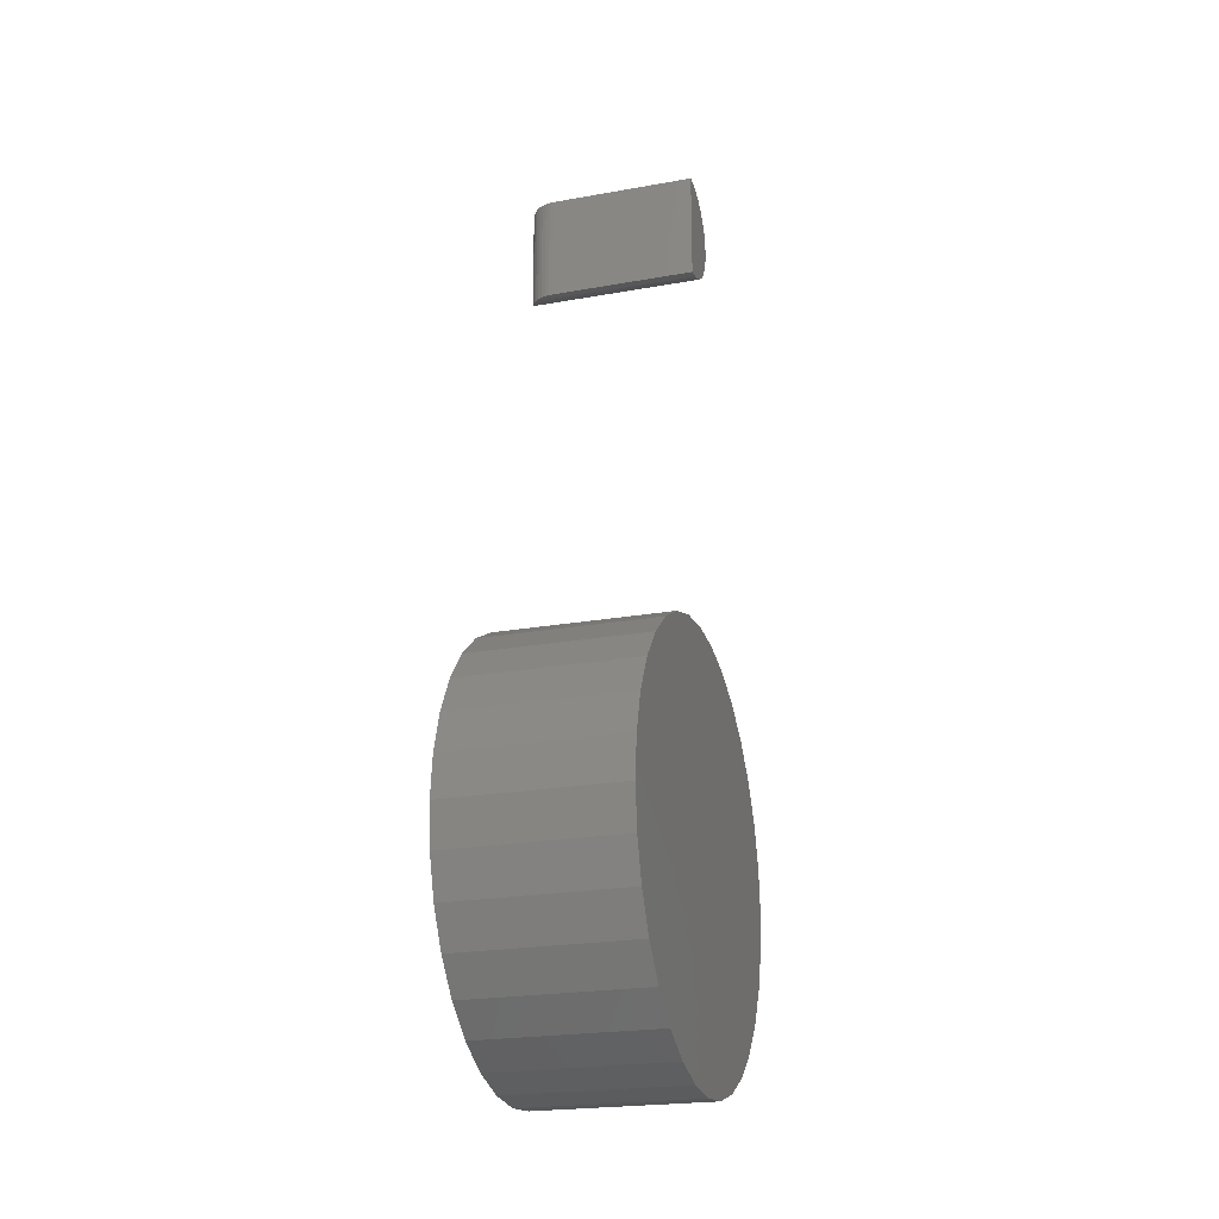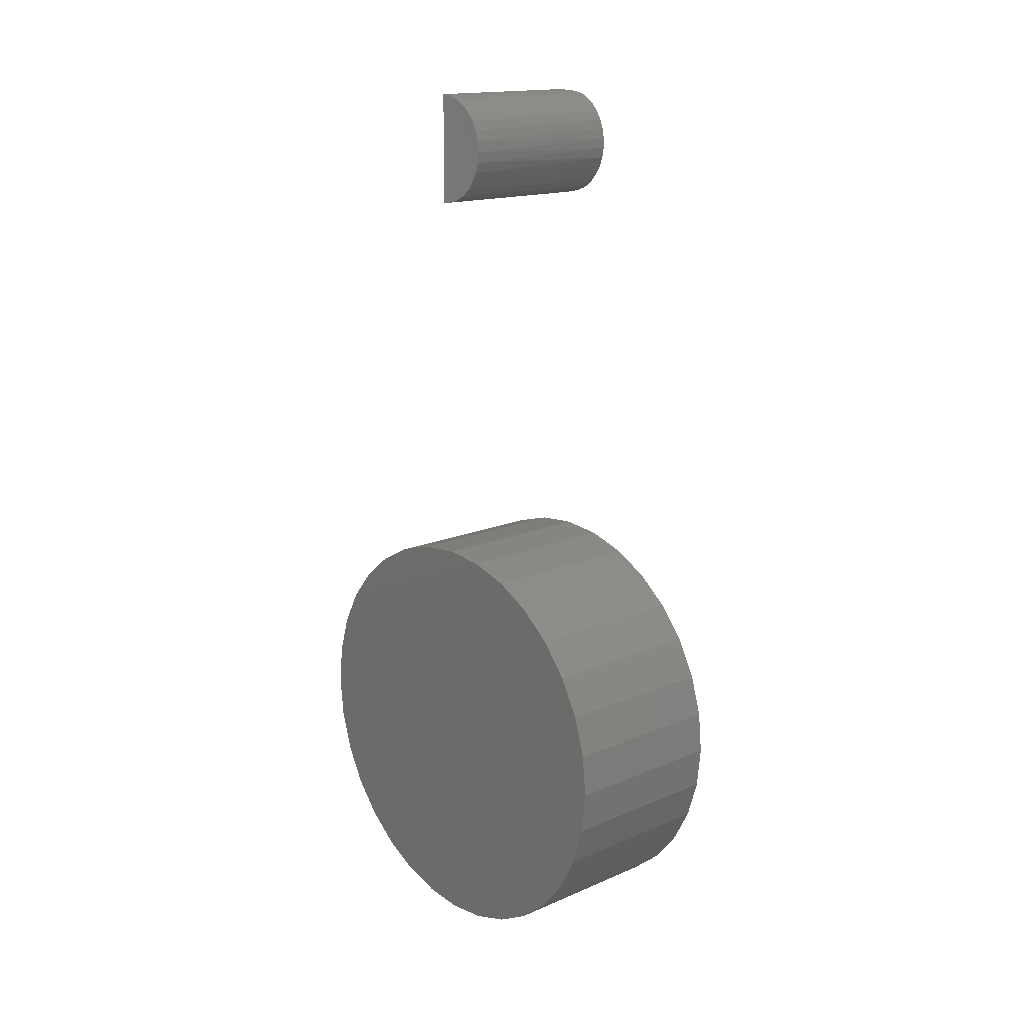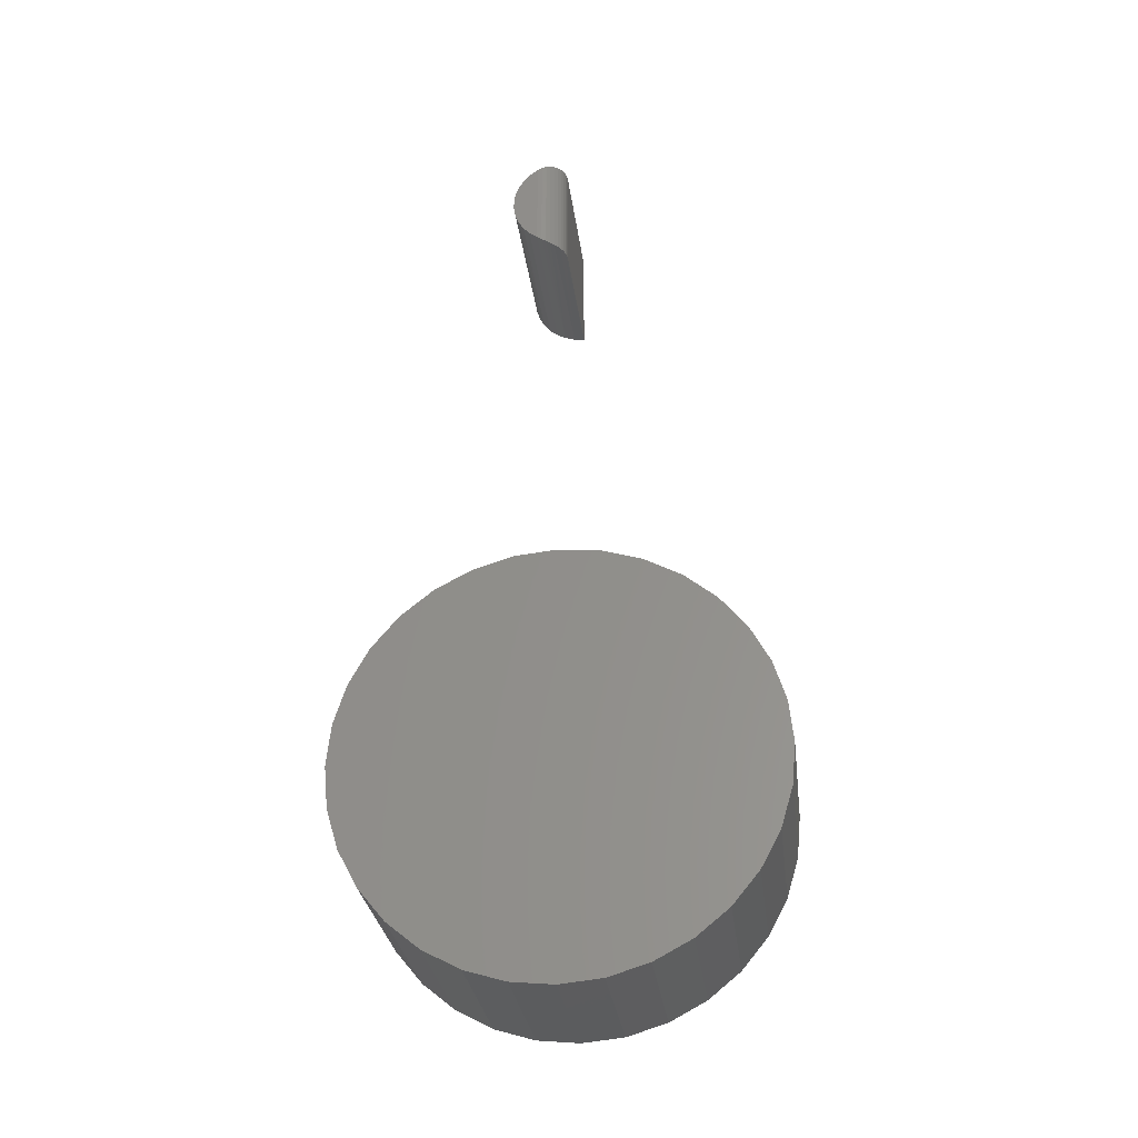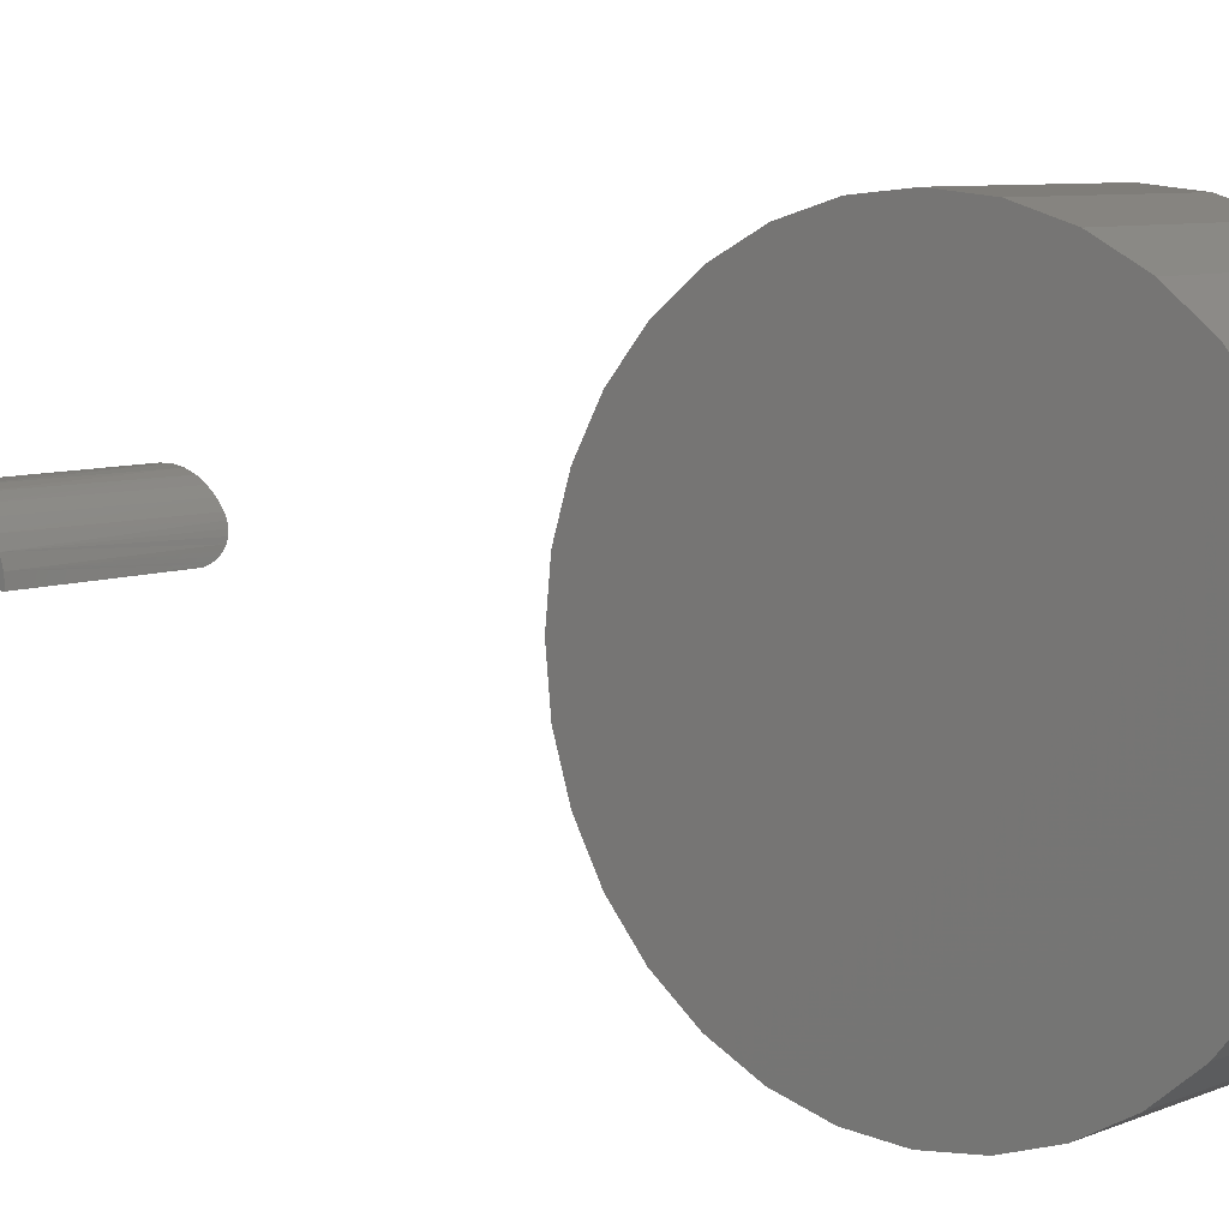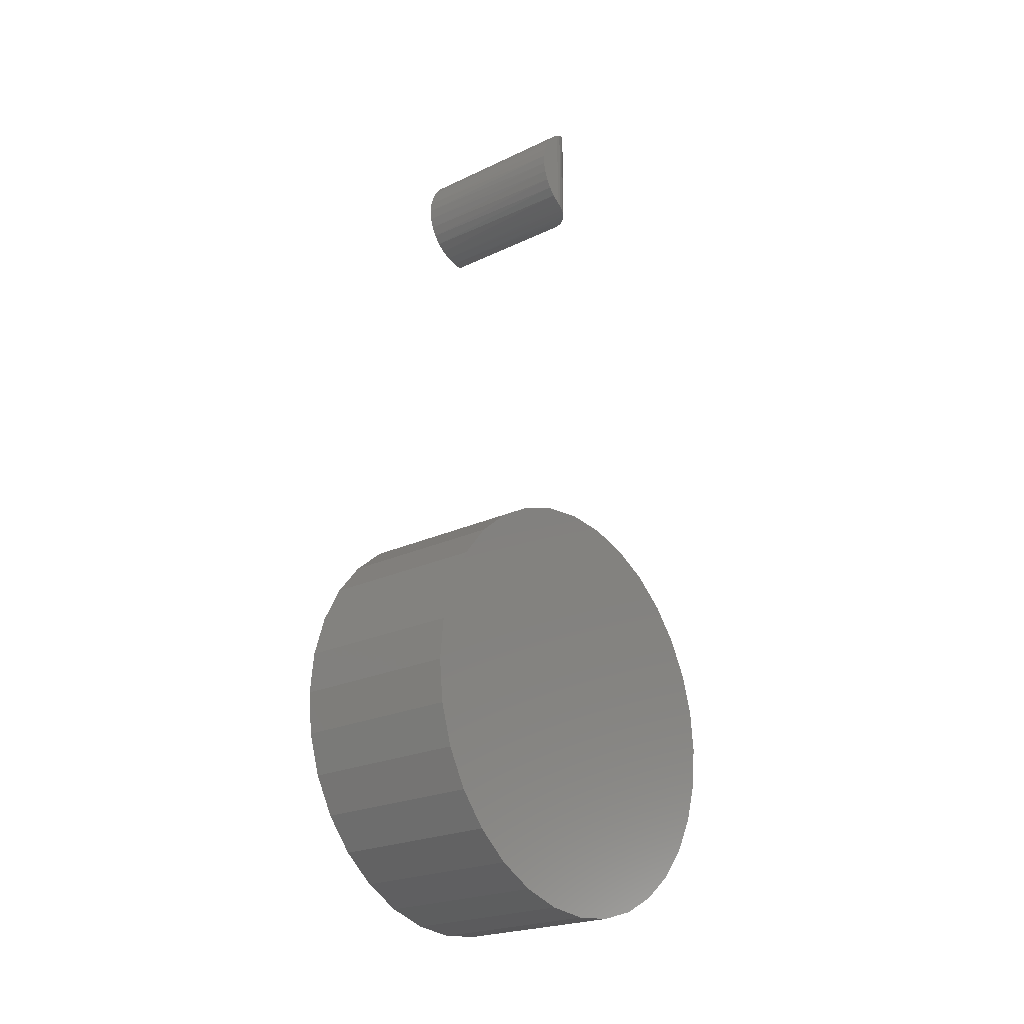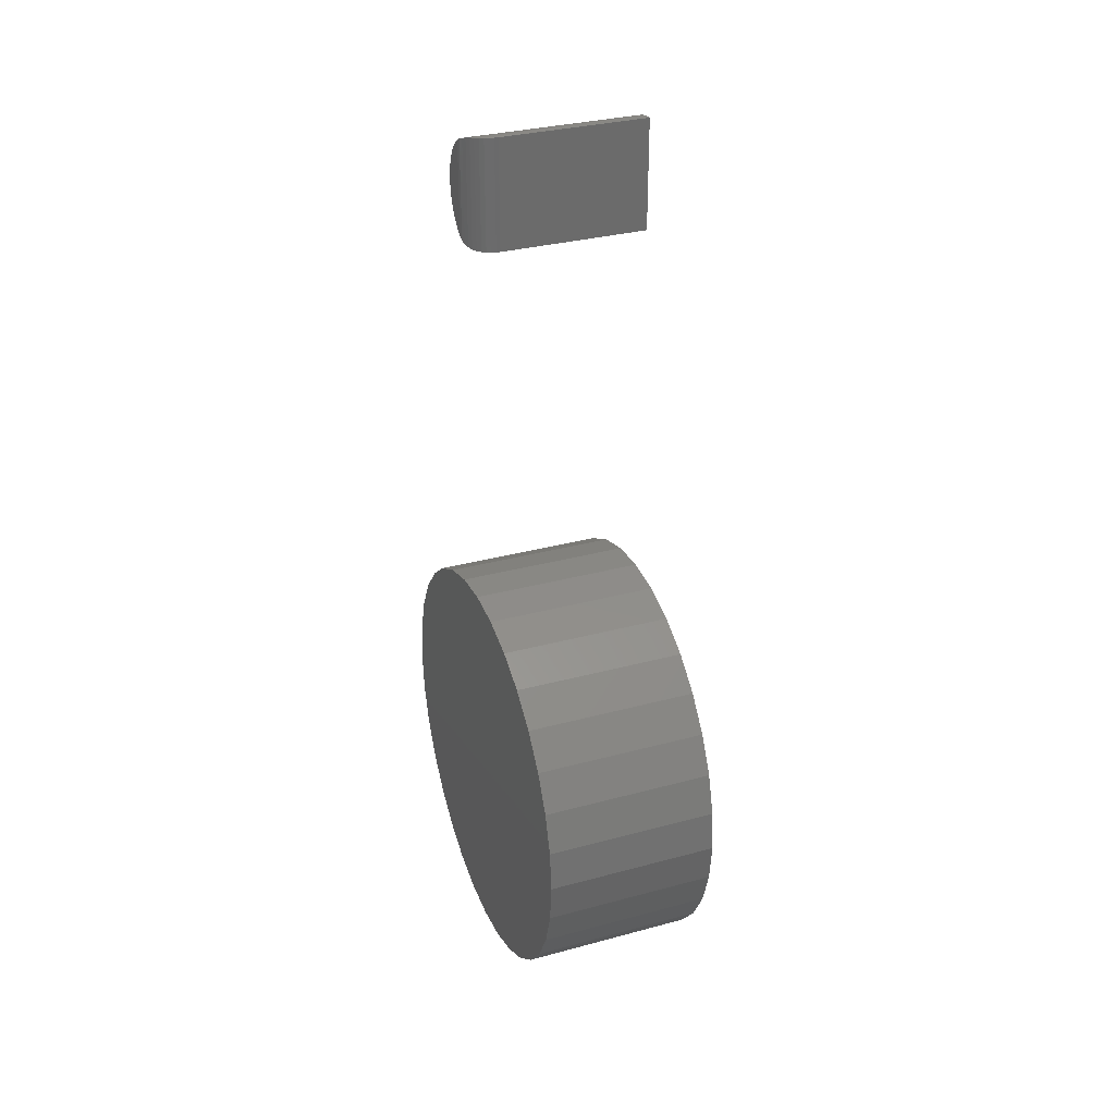
<metadata>
{"format":"stl","ext":"stl","renderer":"f3d","projection":"perspective","resolution":1024,"background":"white","views":[{"elev":-22.6,"azim":17.1,"up":"+Z"},{"elev":16.1,"azim":138.7,"up":"+Z"},{"elev":-29.8,"azim":-82.8,"up":"+Z"},{"elev":7.0,"azim":129.0,"up":"+Y"},{"elev":-22.6,"azim":-140.7,"up":"+Z"},{"elev":32.2,"azim":-20.7,"up":"+Z"}]}
</metadata>
<code>
# stl→obj: 115 verts, 221 faces
v -0.1875 0.006579 0.2299
v -0.1875 0.05142 0.2254
v -0.1875 -0.03826 0.2254
v -0.1875 -0.08138 0.2124
v -0.1875 0.09454 0.2124
v -0.1875 0.05142 -0.2254
v -0.1875 -0.03826 -0.2254
v -0.1875 0.09454 -0.2124
v -0.1875 0.006579 -0.2299
v -0.1875 -0.08138 -0.2124
v -0.1875 -0.1211 -0.1911
v -0.1875 0.1343 -0.1911
v -0.1875 -0.156 -0.1625
v -0.1875 0.1691 -0.1625
v -0.1875 -0.1845 -0.1277
v -0.1875 0.1977 -0.1277
v -0.1875 -0.2058 -0.08796
v -0.1875 0.2189 -0.08796
v -0.1875 -0.2189 -0.04484
v -0.1875 0.232 -0.04484
v -0.1875 -0.2233 2.651e-17
v -0.1875 0.2364 -2.979e-17
v -0.1875 -0.2189 0.04484
v -0.1875 0.232 0.04484
v -0.1875 -0.2058 0.08796
v -0.1875 0.2189 0.08796
v -0.1875 -0.1845 0.1277
v -0.1875 0.1977 0.1277
v -0.1875 -0.156 0.1625
v -0.1875 0.1691 0.1625
v -0.1875 -0.1211 0.1911
v -0.1875 0.1343 0.1911
v 0 -0.03826 0.2254
v 0 0.05142 0.2254
v 0 0.006579 0.2299
v 0 -0.08138 0.2124
v 0 0.09454 0.2124
v 0 0.09454 -0.2124
v 0 -0.03826 -0.2254
v 0 0.05142 -0.2254
v 0 0.006579 -0.2299
v 0 0.1343 0.1911
v 0 -0.1211 0.1911
v 0 0.1691 0.1625
v 0 -0.156 0.1625
v 0 0.1977 0.1277
v 0 -0.1845 0.1277
v 0 0.2189 0.08796
v 0 -0.2058 0.08796
v 0 0.232 0.04484
v 0 -0.2189 0.04484
v 0 0.2364 -2.979e-17
v 0 -0.2233 2.651e-17
v 0 0.232 -0.04484
v 0 -0.2189 -0.04484
v 0 0.2189 -0.08796
v 0 -0.2058 -0.08796
v 0 0.1977 -0.1277
v 0 -0.1845 -0.1277
v 0 0.1691 -0.1625
v 0 -0.156 -0.1625
v 0 0.1343 -0.1911
v 0 -0.1211 -0.1911
v 0 -0.08138 -0.2124
v -0.1875 0.03976 0.7344
v -0.1875 0.04694 0.7265
v -0.1875 0.05255 0.7173
v -0.1875 0.03125 0.741
v -0.1875 0.05639 0.7073
v -0.1875 0.05835 0.6968
v -0.1875 0.03125 0.6914
v -0.1875 0.05835 0.686
v -0.1875 0.05639 0.6755
v -0.1875 0.05255 0.6655
v -0.1875 0.04694 0.6563
v -0.1875 0.03976 0.6484
v -0.1875 0.03125 0.6418
v -0.1562 3.081e-33 0.6328
v -0.1653 0.001325 0.6328
v 0 0 0.6328
v -0.1604 0.0002817 0.6328
v 5.409e-18 0.03255 0.6427
v -0.1871 0.0262 0.639
v -5.409e-18 0.03255 0.7401
v -4.6e-18 0.04143 0.7328
v -3.614e-18 0.04872 0.724
v -2.489e-18 0.05413 0.7138
v -1.269e-18 0.05747 0.7028
v 7.769e-33 0.05859 0.6914
v 1.269e-18 0.05747 0.68
v 2.489e-18 0.05413 0.669
v 3.614e-18 0.04872 0.6589
v 4.6e-18 0.04143 0.65
v -0.1871 0.0262 0.7438
v -6.01e-18 0.02242 0.7455
v -6.38e-18 0.01143 0.7489
v -0.1812 0.01246 0.7487
v -0.1779 0.008746 0.7493
v -0.1741 0.005607 0.7497
v -0.1698 0.003114 0.7499
v -0.1653 0.001325 0.75
v -0.1604 0.0002817 0.75
v -0.1562 7.176e-18 0.75
v -1.301e-17 7.176e-18 0.75
v -0.1859 0.02129 0.746
v -0.1839 0.01668 0.7476
v 6.01e-18 0.02242 0.6373
v 6.38e-18 0.01143 0.6339
v -0.1812 0.01246 0.6342
v -0.1839 0.01668 0.6352
v -0.1859 0.02129 0.6368
v -0.1698 0.003114 0.6329
v -0.1741 0.005607 0.6331
v -0.1779 0.008746 0.6335
v -6.505e-18 3.588e-18 0.6914
f 1 2 3
f 4 3 2
f 5 4 2
f 6 7 8
f 9 7 6
f 7 10 8
f 8 10 11
f 8 11 12
f 12 11 13
f 12 13 14
f 14 13 15
f 14 15 16
f 16 15 17
f 16 17 18
f 18 17 19
f 18 19 20
f 20 19 21
f 20 21 22
f 22 21 23
f 22 23 24
f 24 23 25
f 24 25 26
f 26 25 27
f 26 27 28
f 28 27 29
f 28 29 30
f 30 29 31
f 30 31 32
f 32 31 4
f 32 4 5
f 33 34 35
f 34 33 36
f 34 36 37
f 38 39 40
f 40 39 41
f 37 36 42
f 42 36 43
f 42 43 44
f 44 43 45
f 44 45 46
f 46 45 47
f 46 47 48
f 48 47 49
f 48 49 50
f 50 49 51
f 50 51 52
f 52 51 53
f 52 53 54
f 54 53 55
f 54 55 56
f 56 55 57
f 56 57 58
f 58 57 59
f 58 59 60
f 60 59 61
f 60 61 62
f 62 61 63
f 62 63 38
f 38 63 64
f 38 64 39
f 22 52 20
f 20 52 54
f 20 54 18
f 18 54 56
f 18 56 16
f 16 56 58
f 16 58 14
f 14 58 60
f 14 60 12
f 12 60 62
f 12 62 8
f 8 62 38
f 8 38 6
f 6 38 40
f 6 40 9
f 9 40 41
f 9 41 7
f 7 41 39
f 7 39 10
f 10 39 64
f 10 64 11
f 11 64 63
f 11 63 13
f 13 63 61
f 13 61 15
f 15 61 59
f 15 59 17
f 17 59 57
f 17 57 19
f 19 57 55
f 19 55 21
f 21 55 53
f 21 53 23
f 23 53 51
f 23 51 25
f 25 51 49
f 25 49 27
f 27 49 47
f 27 47 29
f 29 47 45
f 29 45 31
f 31 45 43
f 31 43 4
f 4 43 36
f 4 36 3
f 3 36 33
f 3 33 1
f 1 33 35
f 1 35 2
f 2 35 34
f 2 34 5
f 5 34 37
f 5 37 32
f 32 37 42
f 32 42 30
f 30 42 44
f 30 44 28
f 28 44 46
f 28 46 26
f 26 46 48
f 26 48 24
f 24 48 50
f 24 50 22
f 22 50 52
f 65 66 67
f 68 65 67
f 68 67 69
f 68 69 70
f 68 70 71
f 71 70 72
f 71 72 73
f 71 73 74
f 71 74 75
f 71 75 76
f 71 76 77
f 78 79 80
f 78 81 79
f 77 82 83
f 77 76 82
f 84 85 65
f 66 65 85
f 85 86 66
f 67 66 86
f 86 87 67
f 69 67 87
f 87 88 69
f 70 69 88
f 88 89 70
f 70 89 72
f 72 89 90
f 72 90 73
f 73 90 91
f 73 91 74
f 74 91 92
f 74 92 75
f 75 92 93
f 75 93 76
f 76 93 82
f 68 94 95
f 68 95 84
f 68 84 65
f 96 97 98
f 96 98 99
f 96 99 100
f 96 100 101
f 96 101 102
f 96 102 103
f 96 103 104
f 95 94 105
f 95 105 106
f 95 106 97
f 95 97 96
f 107 108 109
f 107 109 110
f 107 110 111
f 107 111 83
f 107 83 82
f 108 80 79
f 108 79 112
f 108 112 113
f 108 113 114
f 108 114 109
f 104 103 80
f 80 103 78
f 68 83 94
f 68 71 83
f 77 83 71
f 94 83 111
f 94 111 105
f 105 111 110
f 105 110 106
f 106 110 109
f 78 103 81
f 81 103 102
f 81 102 79
f 79 102 101
f 79 101 112
f 112 101 100
f 112 100 113
f 113 100 99
f 113 99 114
f 114 99 98
f 114 98 109
f 109 98 97
f 109 97 106
f 115 80 108
f 115 108 107
f 115 107 82
f 115 82 93
f 115 93 92
f 115 92 91
f 115 91 90
f 115 90 89
f 115 89 88
f 115 88 87
f 115 87 86
f 115 86 85
f 115 85 84
f 115 84 95
f 115 95 96
f 115 96 104

</code>
